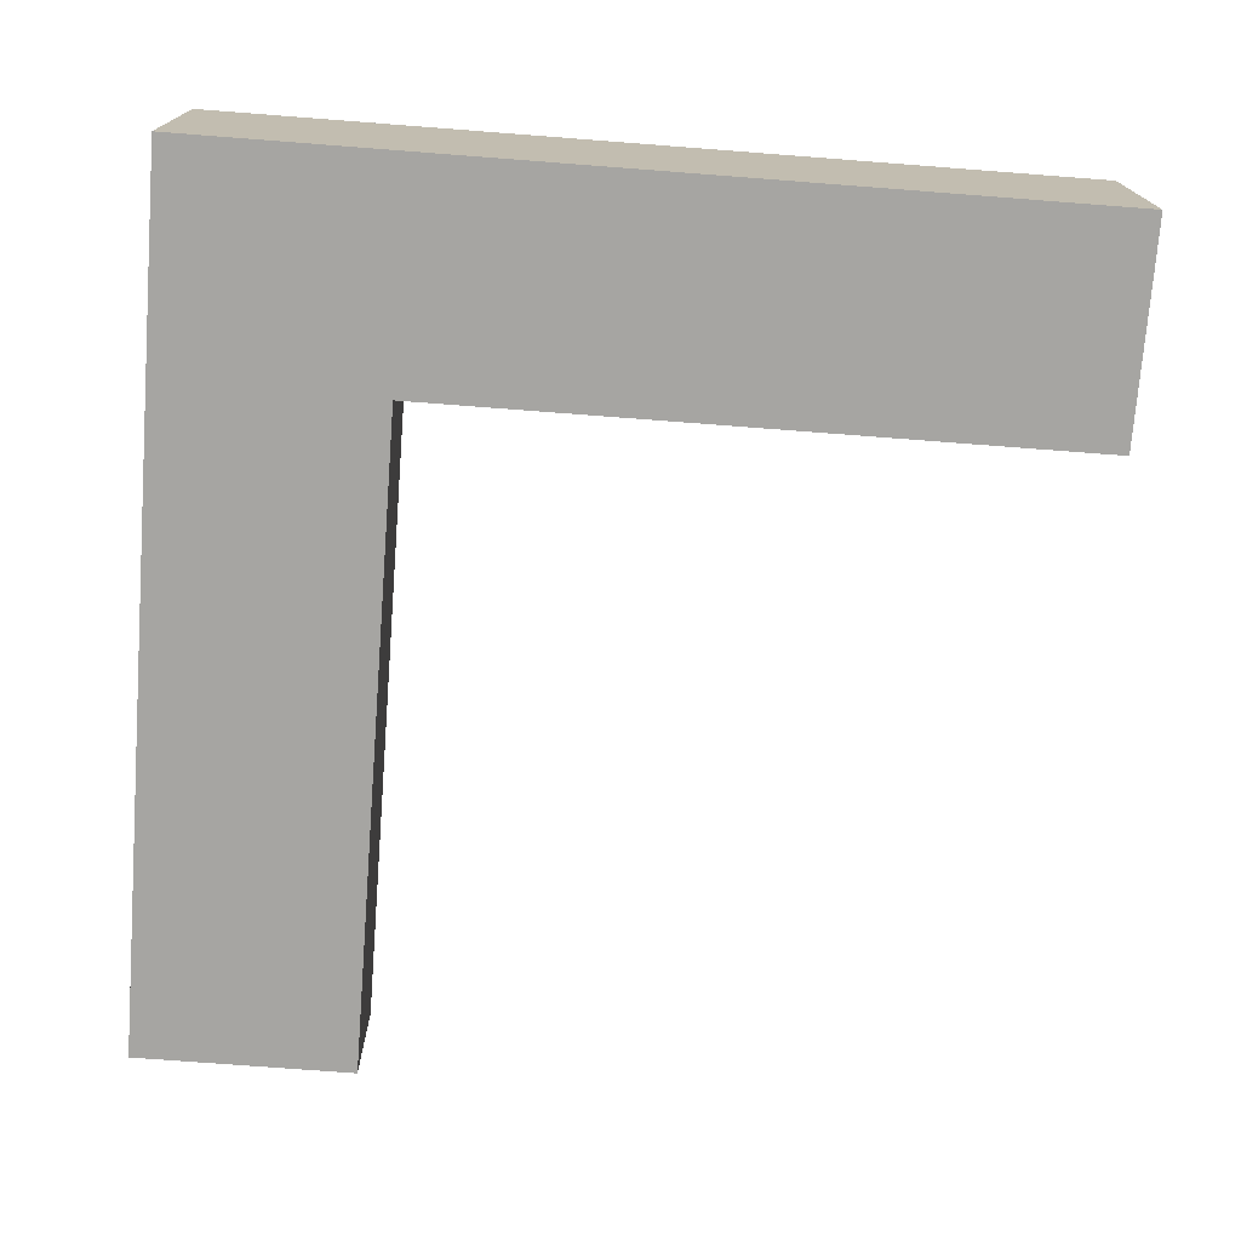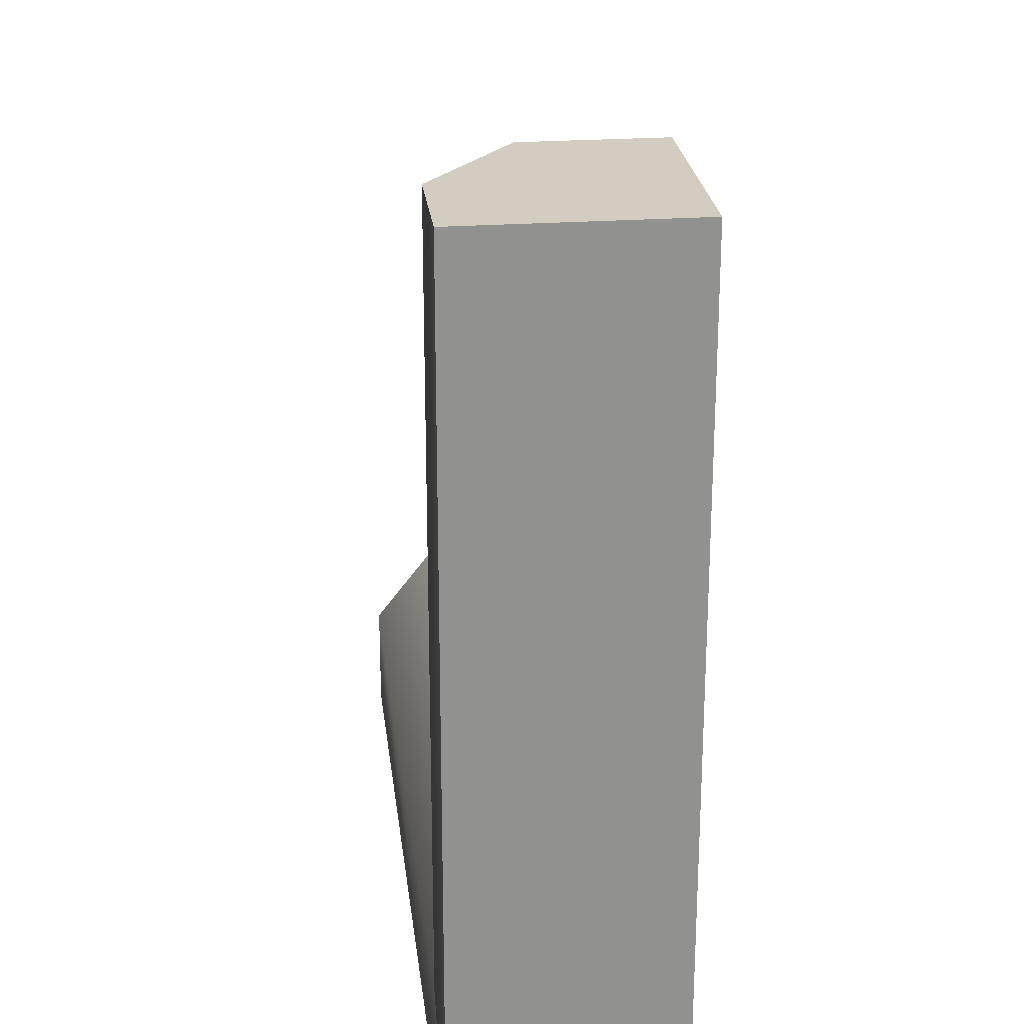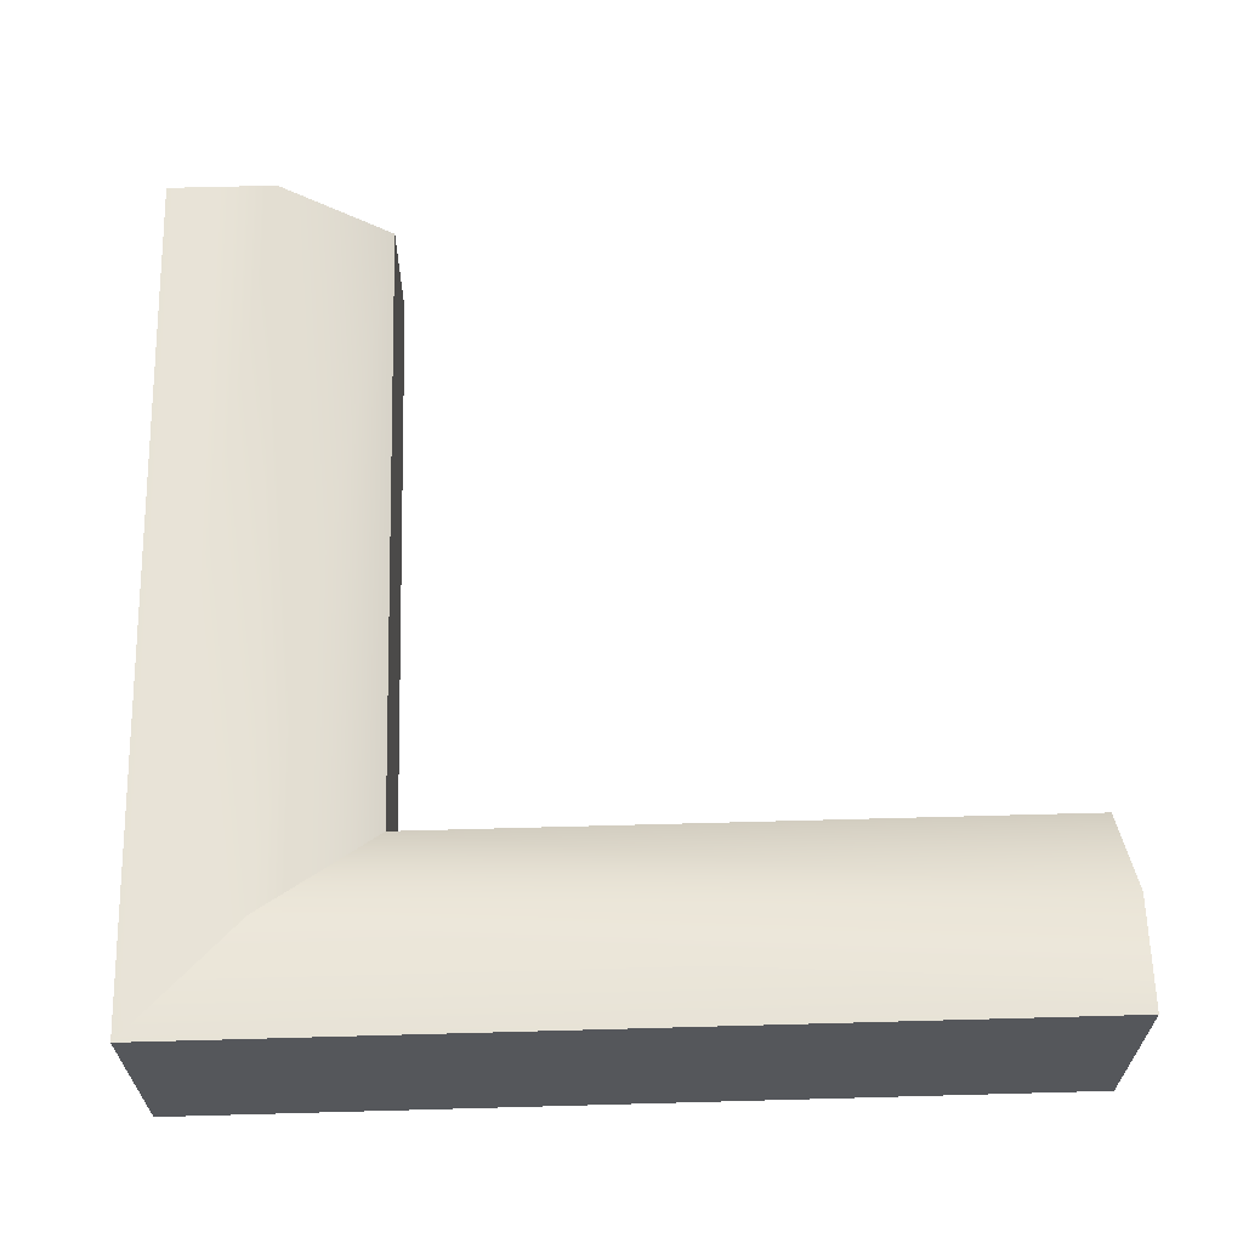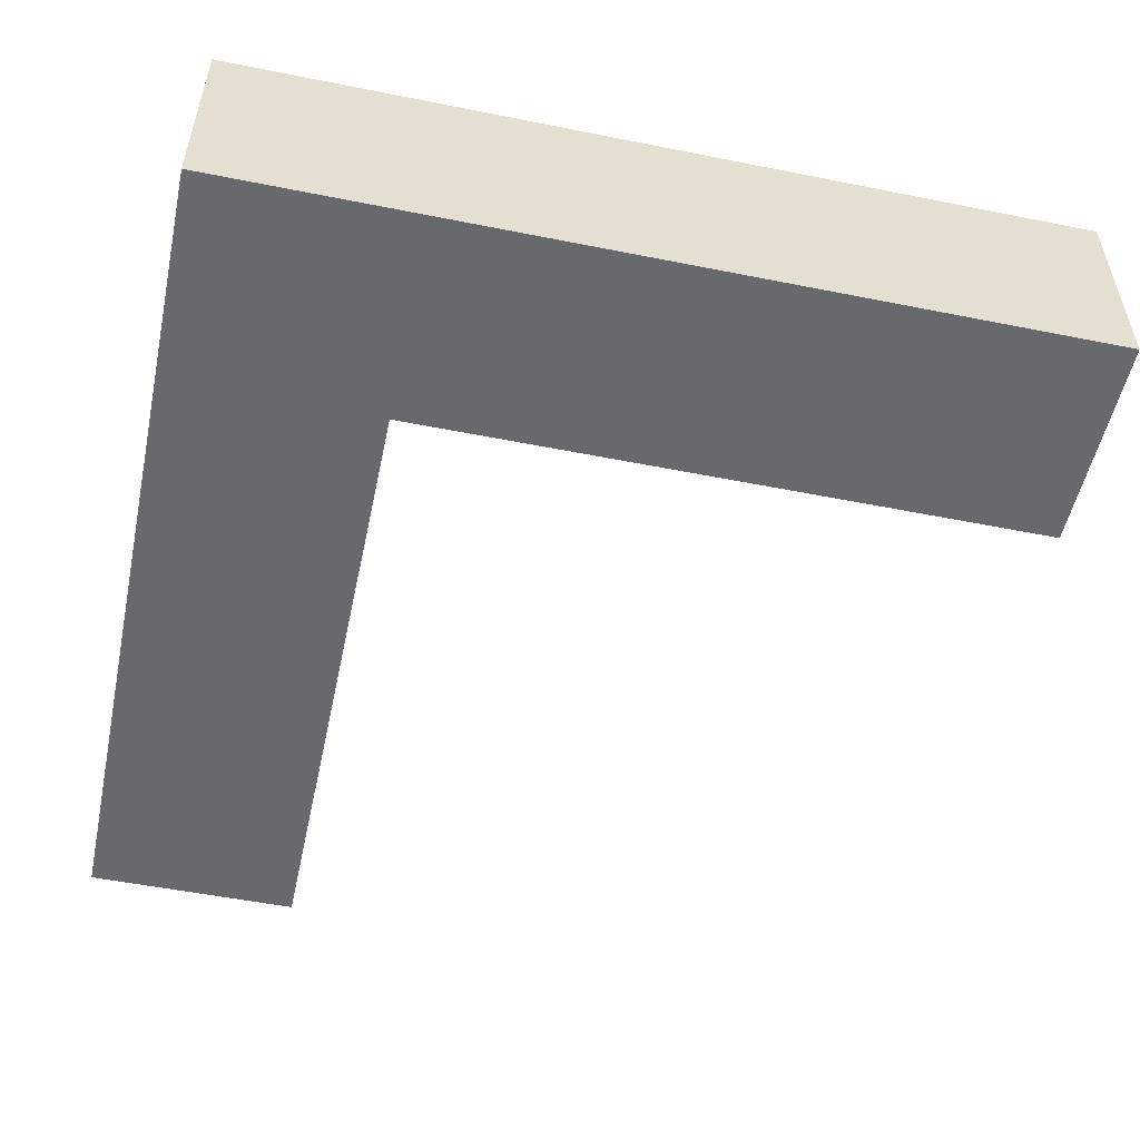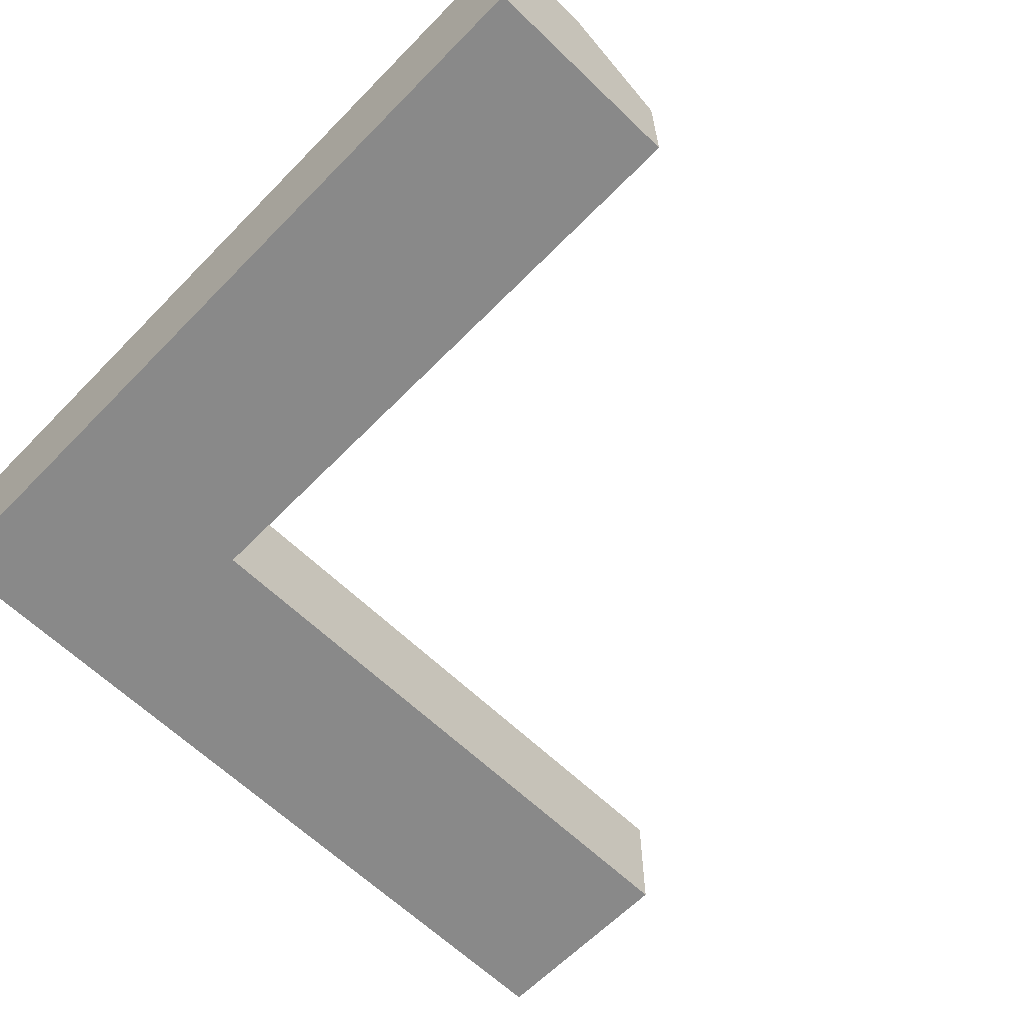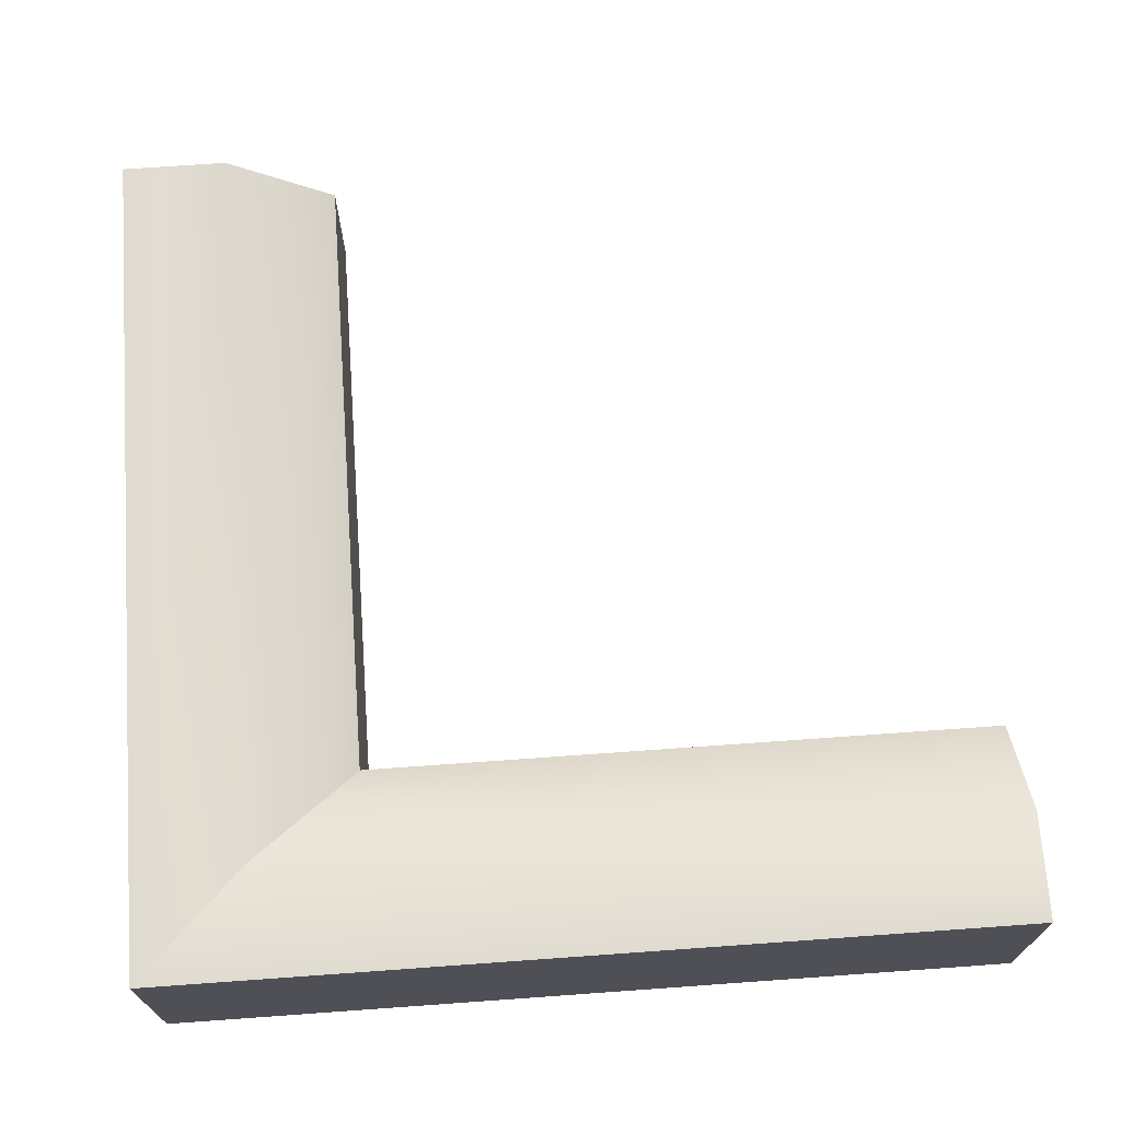
<metadata>
{"format":"obj","ext":"obj","renderer":"f3d","projection":"perspective","resolution":1024,"background":"white","views":[{"elev":-73.7,"azim":-94.4,"up":"+Y"},{"elev":24.5,"azim":-96.6,"up":"+Z"},{"elev":62.9,"azim":-91.6,"up":"+Y"},{"elev":-52.7,"azim":-102.1,"up":"+Y"},{"elev":-63.2,"azim":-44.2,"up":"+Y"},{"elev":70.1,"azim":-94.1,"up":"+Y"}]}
</metadata>
<code>
g default
v -1 0 -3.999
v -0.5012 0 -3.5
v 0 0 -3
v -1 1 -4
v -0.5 1 -3.5
v -0 0.6098 -3
v 3 1 -4
v 3 1 -3.5
v 3 0.6098 -3
v 3 0 -4
v 3 0 -3.5
v 3 0 -3
v -1 0 0
v -0.5 0 0
v 0 0 0
v -1 1 0
v -0.5 1 0
v 0 0.6098 0
g Outside_Corner_LP
f 4 5 8 7
f 5 6 9 8
f 7 8 11 10
f 8 9 12 11
f 10 11 2 1
f 11 12 3 2
f 3 12 9 6
f 10 1 4 7
f 13 14 17 16
f 14 15 18 17
f 16 17 5 4
f 17 18 6 5
f 1 2 14 13
f 2 3 15 14
f 15 3 6 18
f 1 13 16 4

</code>
